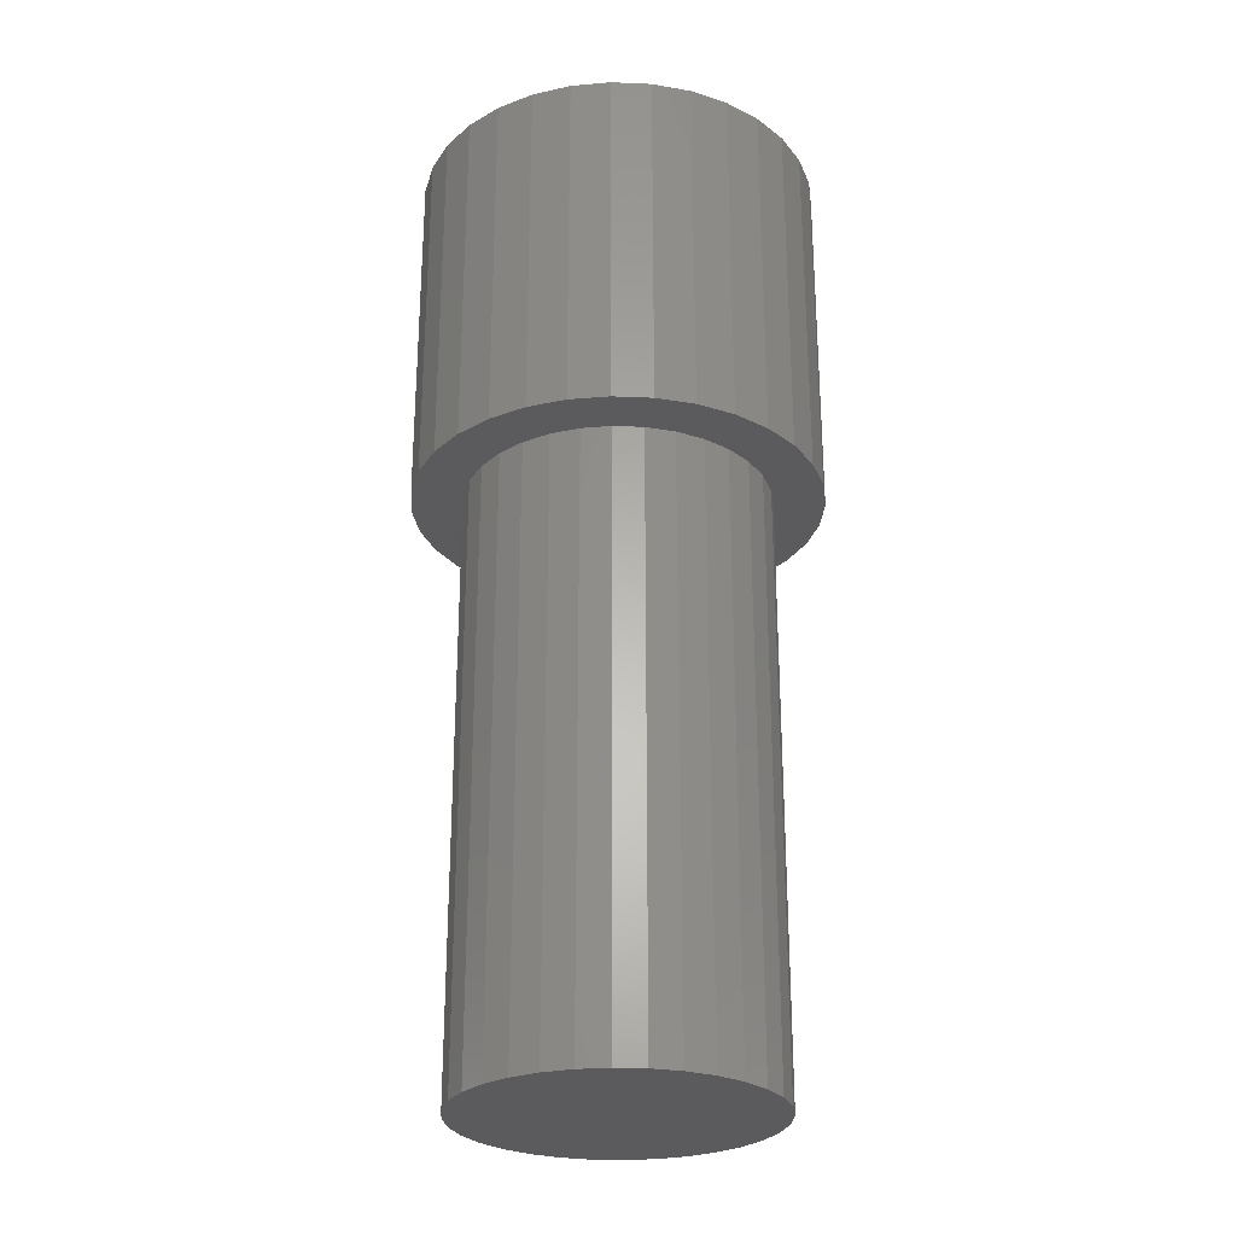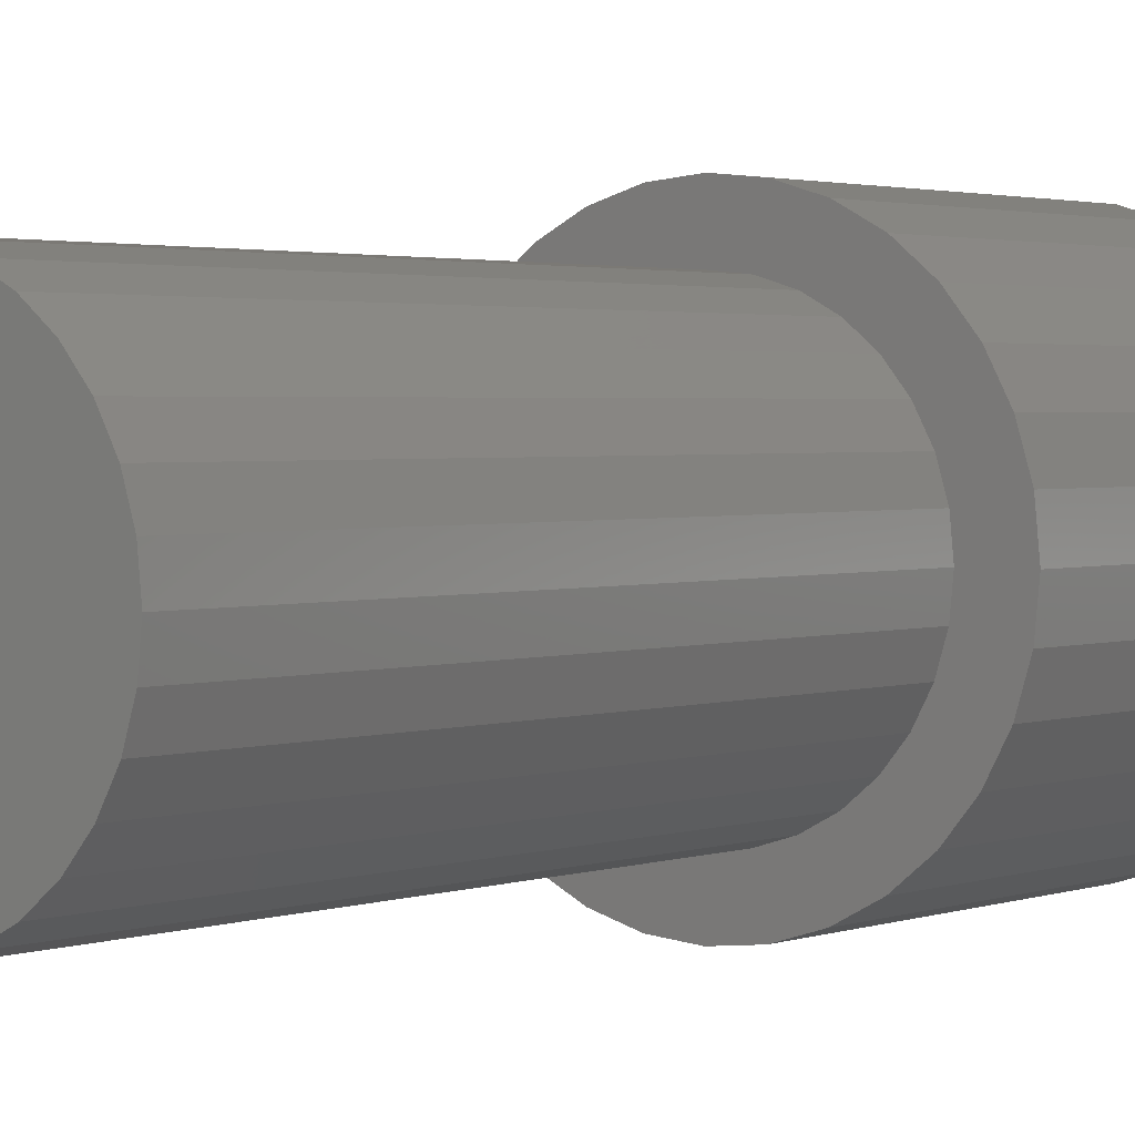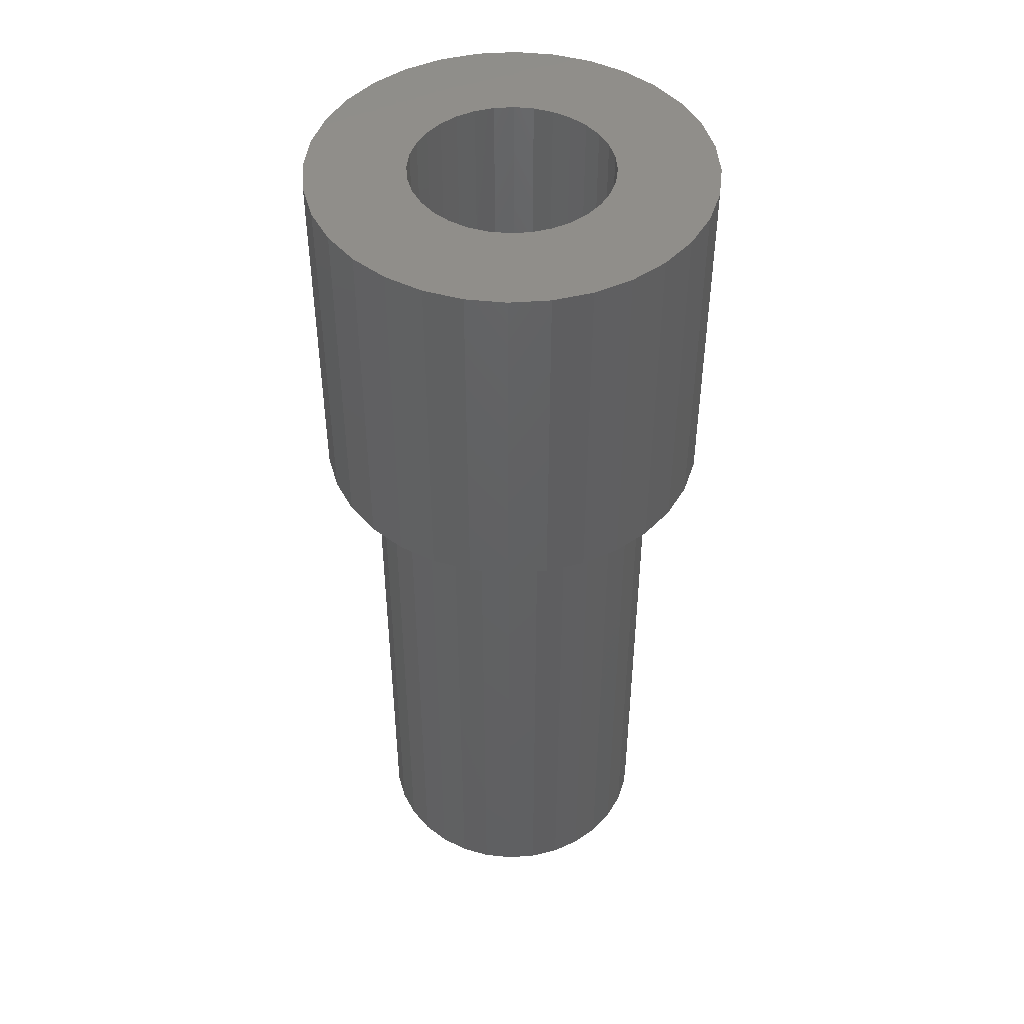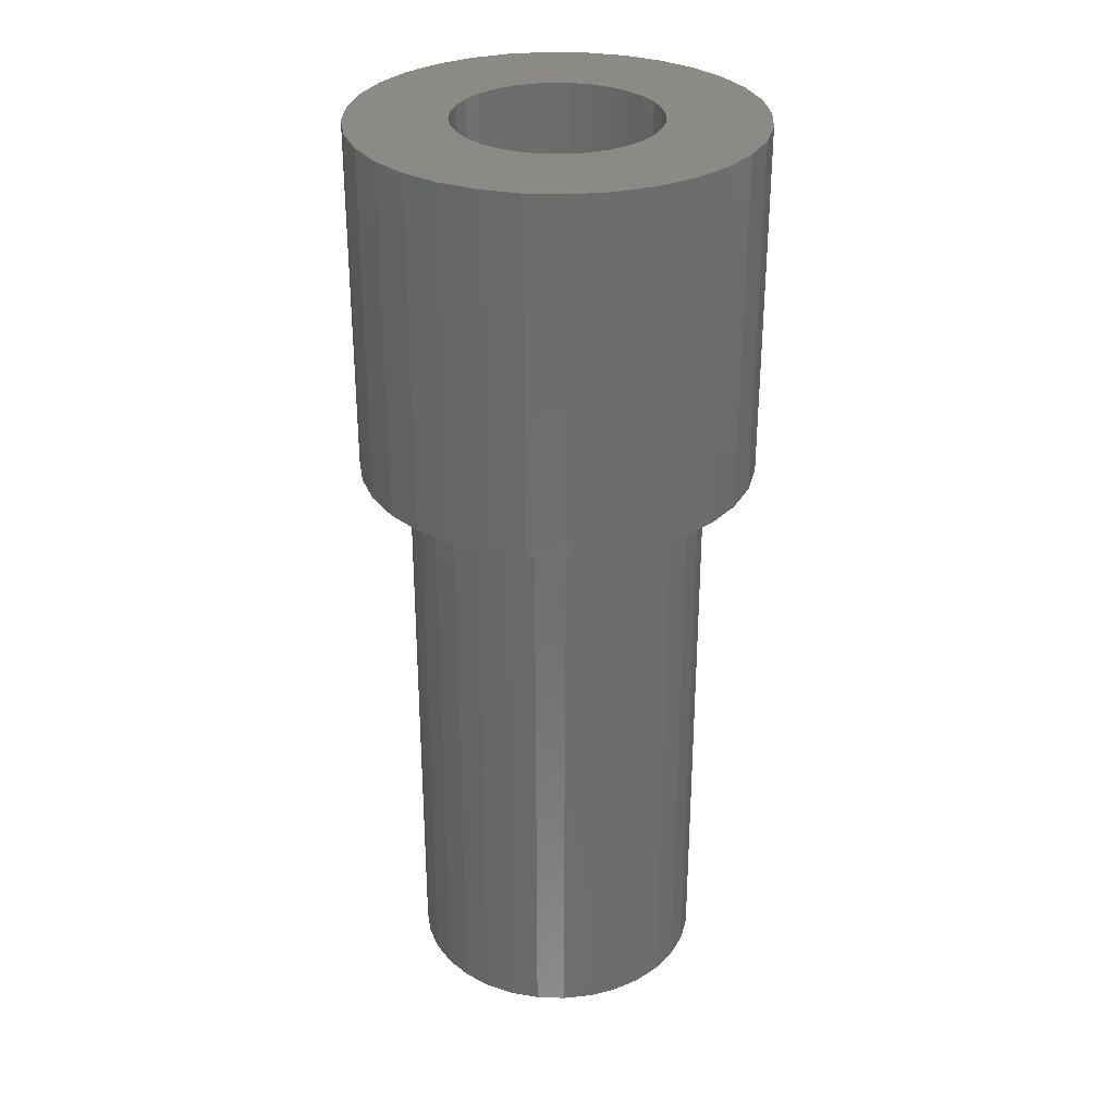
<metadata>
{"format":"stl","ext":"stl","renderer":"f3d","projection":"perspective","resolution":1024,"background":"white","views":[{"elev":-27.1,"azim":-76.8,"up":"+Z"},{"elev":2.1,"azim":-143.2,"up":"+Y"},{"elev":46.2,"azim":91.1,"up":"+Z"},{"elev":30.8,"azim":-36.7,"up":"+Z"}]}
</metadata>
<code>
# stl→obj: 256 verts, 508 faces
v -0.04267 0.06633 0
v -0.1442 0.06042 0
v -0.05476 0.05641 0
v -0.1442 -0.06042 0
v -0.05476 -0.05641 0
v -0.06468 -0.04432 0
v -0.04267 -0.06633 0
v 0.04596 0.06633 0
v 0.05805 0.05641 0
v 0.1475 0.06042 0
v 0.06797 0.04432 0
v 0.1475 -0.06042 0
v 0.05805 -0.05641 0
v 0.04596 -0.06633 0
v 0.001645 0.07977 0
v 0.01721 0.07824 0
v 0.1329 0.08772 0
v 0.1133 0.1116 0
v 0.08937 0.1313 0
v 0.06207 0.1459 0
v 0.03245 0.1549 0
v 0.001645 0.1579 0
v -0.02916 0.1549 0
v -0.05878 0.1459 0
v -0.08608 0.1313 0
v -0.11 0.1116 0
v -0.1296 0.08772 0
v -0.02888 0.0737 0
v -0.01392 0.07824 0
v -0.1296 -0.08772 0
v -0.11 -0.1116 0
v 0.001645 -0.07977 0
v -0.01392 -0.07824 0
v -0.02888 -0.0737 0
v -0.08608 -0.1313 0
v -0.05878 -0.1459 0
v -0.02916 -0.1549 0
v 0.001645 -0.1579 0
v 0.03245 -0.1549 0
v 0.06207 -0.1459 0
v 0.08937 -0.1313 0
v 0.1133 -0.1116 0
v 0.1329 -0.08772 0
v 0.03217 0.0737 0
v 0.03217 -0.0737 0
v 0.01721 -0.07824 0
v -0.1562 1.934e-17 0
v -0.07659 0.01556 0
v -0.1532 0.0308 0
v -0.07205 0.03053 0
v -0.06468 0.04432 0
v -0.1532 -0.0308 0
v -0.07659 -0.01556 0
v -0.07812 9.769e-18 0
v -0.07205 -0.03053 0
v 0.1565 0.0308 0
v 0.07534 0.03053 0
v 0.1595 0 0
v 0.07988 0.01556 0
v 0.08141 0 0
v 0.1565 -0.0308 0
v 0.07988 -0.01556 0
v 0.07534 -0.03053 0
v 0.06797 -0.04432 0
v 0.001645 0.07977 -0.2031
v -0.01392 0.07824 -0.2031
v -0.02888 0.0737 -0.2031
v -0.04267 0.06633 -0.2031
v -0.05476 0.05641 -0.2031
v -0.06468 0.04432 -0.2031
v -0.07205 0.03053 -0.2031
v -0.07659 0.01556 -0.2031
v -0.07812 9.769e-18 -0.2031
v 0.01721 0.07824 -0.2031
v 0.03217 0.0737 -0.2031
v 0.04596 0.06633 -0.2031
v 0.05805 0.05641 -0.2031
v 0.06797 0.04432 -0.2031
v 0.07534 0.03053 -0.2031
v 0.07988 0.01556 -0.2031
v 0.08141 -1.954e-17 -0.2031
v 0.001645 -0.07977 -0.2031
v 0.01721 -0.07824 -0.2031
v 0.03217 -0.0737 -0.2031
v 0.04596 -0.06633 -0.2031
v 0.05805 -0.05641 -0.2031
v 0.06797 -0.04432 -0.2031
v 0.07534 -0.03053 -0.2031
v 0.07988 -0.01556 -0.2031
v -0.01392 -0.07824 -0.2031
v -0.02888 -0.0737 -0.2031
v -0.04267 -0.06633 -0.2031
v -0.05476 -0.05641 -0.2031
v -0.06468 -0.04432 -0.2031
v -0.07205 -0.03053 -0.2031
v -0.07659 -0.01556 -0.2031
v 0.04153 0 -0.6719
v 0.03846 0.01542 -0.6719
v 0.04076 -0.007861 -0.6719
v 0.04076 0.007861 -0.6719
v -0.03906 2.283e-17 -0.6719
v -0.036 -0.01542 -0.6719
v -0.03829 0.007861 -0.6719
v -0.03829 -0.007861 -0.6719
v 0.03846 -0.01542 -0.6719
v 0.03474 0.02239 -0.6719
v 0.03474 -0.02239 -0.6719
v 0.02973 0.02849 -0.6719
v 0.02973 -0.02849 -0.6719
v 0.02362 0.0335 -0.6719
v 0.02362 -0.0335 -0.6719
v 0.01665 0.03723 -0.6719
v 0.01665 -0.03723 -0.6719
v 0.009095 0.03952 -0.6719
v 0.009095 -0.03952 -0.6719
v -0.006628 -0.03952 -0.6719
v -0.01419 0.03723 -0.6719
v -0.01419 -0.03723 -0.6719
v -0.02115 0.0335 -0.6719
v -0.02115 -0.0335 -0.6719
v -0.02726 0.02849 -0.6719
v -0.02726 -0.02849 -0.6719
v -0.03227 0.02239 -0.6719
v -0.03227 -0.02239 -0.6719
v -0.036 0.01542 -0.6719
v 0.001234 -0.0403 -0.6719
v 0.001234 0.0403 -0.6719
v -0.006628 0.03952 -0.6719
v 0.009095 -0.03952 -0.2031
v 0.01665 -0.03723 -0.2031
v 0.02362 -0.0335 -0.2031
v 0.02973 -0.02849 -0.2031
v 0.03474 -0.02239 -0.2031
v 0.03846 -0.01542 -0.2031
v 0.04076 -0.007861 -0.2031
v 0.04153 0 -0.2031
v 0.001234 -0.0403 -0.2031
v -0.006628 -0.03952 -0.2031
v -0.01419 -0.03723 -0.2031
v -0.02115 -0.0335 -0.2031
v -0.02726 -0.02849 -0.2031
v -0.03227 -0.02239 -0.2031
v -0.036 -0.01542 -0.2031
v -0.03829 -0.007861 -0.2031
v -0.03906 2.283e-17 -0.2031
v -0.006628 0.03952 -0.2031
v -0.01419 0.03723 -0.2031
v -0.02115 0.0335 -0.2031
v -0.02726 0.02849 -0.2031
v -0.03227 0.02239 -0.2031
v -0.036 0.01542 -0.2031
v -0.03829 0.007861 -0.2031
v 0.001234 0.0403 -0.2031
v 0.009095 0.03952 -0.2031
v 0.01665 0.03723 -0.2031
v 0.02362 0.0335 -0.2031
v 0.02973 0.02849 -0.2031
v 0.03474 0.02239 -0.2031
v 0.03846 0.01542 -0.2031
v 0.04076 0.007861 -0.2031
v -0.02187 0.1161 -0.2812
v -0.11 0.1116 -0.2812
v -0.08608 0.1313 -0.2812
v -0.04408 0.1094 -0.2812
v -0.1149 0.0231 -0.2812
v -0.1532 0.0308 -0.2812
v -0.1082 0.04532 -0.2812
v -0.11 -0.1116 -0.2812
v -0.04408 -0.1094 -0.2812
v -0.02187 -0.1161 -0.2812
v -0.08608 -0.1313 -0.2812
v 0.1133 0.1116 -0.2812
v 0.02434 0.1161 -0.2812
v 0.08937 0.1313 -0.2812
v 0.04655 0.1094 -0.2812
v 0.06702 0.09846 -0.2812
v 0.02434 -0.1161 -0.2812
v 0.04655 -0.1094 -0.2812
v 0.1133 -0.1116 -0.2812
v 0.08937 -0.1313 -0.2812
v 0.001234 -0.1184 -0.2812
v 0.06207 -0.1459 -0.2812
v 0.03245 -0.1549 -0.2812
v 0.001645 -0.1579 -0.2812
v -0.02916 -0.1549 -0.2812
v -0.05878 -0.1459 -0.2812
v 0.001234 0.1184 -0.2812
v -0.05878 0.1459 -0.2812
v -0.02916 0.1549 -0.2812
v 0.001645 0.1579 -0.2812
v 0.03245 0.1549 -0.2812
v 0.06207 0.1459 -0.2812
v -0.06456 0.09846 -0.2812
v -0.0825 0.08374 -0.2812
v -0.1296 0.08772 -0.2812
v -0.09723 0.06579 -0.2812
v -0.1442 0.06042 -0.2812
v -0.09723 -0.06579 -0.2812
v -0.1442 -0.06042 -0.2812
v -0.1082 -0.04532 -0.2812
v -0.1532 -0.0308 -0.2812
v -0.1149 -0.0231 -0.2812
v -0.1562 1.934e-17 -0.2812
v -0.1172 1.45e-17 -0.2812
v -0.06456 -0.09846 -0.2812
v -0.1296 -0.08772 -0.2812
v -0.0825 -0.08374 -0.2812
v 0.1174 0.0231 -0.2812
v 0.1106 0.04532 -0.2812
v 0.1565 0.0308 -0.2812
v 0.0997 0.06579 -0.2812
v 0.1475 0.06042 -0.2812
v 0.08497 0.08374 -0.2812
v 0.1329 0.08772 -0.2812
v 0.0997 -0.06579 -0.2812
v 0.1106 -0.04532 -0.2812
v 0.1475 -0.06042 -0.2812
v 0.1174 -0.0231 -0.2812
v 0.1565 -0.0308 -0.2812
v 0.1197 0 -0.2812
v 0.1595 0 -0.2812
v 0.06702 -0.09846 -0.2812
v 0.08497 -0.08374 -0.2812
v 0.1329 -0.08772 -0.2812
v -0.1172 1.45e-17 -0.75
v -0.1149 0.0231 -0.75
v -0.1082 0.04532 -0.75
v -0.09723 0.06579 -0.75
v -0.0825 0.08374 -0.75
v -0.06456 0.09846 -0.75
v -0.04408 0.1094 -0.75
v -0.02187 0.1161 -0.75
v 0.001234 0.1184 -0.75
v 0.02434 0.1161 -0.75
v 0.04655 0.1094 -0.75
v 0.06702 0.09846 -0.75
v 0.08497 0.08374 -0.75
v 0.0997 0.06579 -0.75
v 0.1106 0.04532 -0.75
v 0.1174 0.0231 -0.75
v 0.1197 0 -0.75
v 0.1174 -0.0231 -0.75
v 0.1106 -0.04532 -0.75
v 0.0997 -0.06579 -0.75
v 0.08497 -0.08374 -0.75
v 0.06702 -0.09846 -0.75
v 0.04655 -0.1094 -0.75
v 0.02434 -0.1161 -0.75
v 0.001234 -0.1184 -0.75
v -0.02187 -0.1161 -0.75
v -0.04408 -0.1094 -0.75
v -0.06456 -0.09846 -0.75
v -0.0825 -0.08374 -0.75
v -0.09723 -0.06579 -0.75
v -0.1082 -0.04532 -0.75
v -0.1149 -0.0231 -0.75
f 1 2 3
f 4 5 6
f 7 5 4
f 8 9 10
f 10 9 11
f 12 13 14
f 15 16 17
f 15 17 18
f 15 18 19
f 15 19 20
f 15 20 21
f 15 21 22
f 15 22 23
f 15 23 24
f 15 24 25
f 15 25 26
f 15 26 27
f 27 2 1
f 27 1 28
f 27 28 29
f 27 29 15
f 30 31 32
f 30 32 33
f 30 33 34
f 30 34 7
f 30 7 4
f 32 31 35
f 32 35 36
f 32 36 37
f 32 37 38
f 32 38 39
f 32 39 40
f 32 40 41
f 32 41 42
f 32 42 43
f 17 16 44
f 17 44 8
f 17 8 10
f 43 12 14
f 43 14 45
f 43 45 46
f 43 46 32
f 47 48 49
f 49 48 50
f 49 50 2
f 2 50 51
f 2 51 3
f 52 53 47
f 47 53 54
f 47 54 48
f 4 6 52
f 52 6 55
f 52 55 53
f 10 11 56
f 56 11 57
f 56 57 58
f 58 57 59
f 58 59 60
f 58 60 61
f 61 60 62
f 61 62 63
f 61 63 12
f 12 63 64
f 12 64 13
f 65 29 66
f 66 29 28
f 66 28 67
f 67 28 1
f 67 1 68
f 68 1 3
f 68 3 69
f 69 3 51
f 69 51 70
f 70 51 50
f 70 50 71
f 71 50 48
f 71 48 72
f 72 48 54
f 72 54 73
f 29 65 15
f 15 65 74
f 15 74 16
f 16 74 75
f 16 75 44
f 44 75 76
f 44 76 8
f 8 76 77
f 8 77 9
f 9 77 78
f 9 78 11
f 11 78 79
f 11 79 57
f 57 79 80
f 57 80 59
f 59 80 81
f 59 81 60
f 82 46 83
f 83 46 45
f 83 45 84
f 84 45 14
f 84 14 85
f 85 14 13
f 85 13 86
f 86 13 64
f 86 64 87
f 87 64 63
f 87 63 88
f 88 63 62
f 88 62 89
f 89 62 60
f 89 60 81
f 46 82 32
f 32 82 90
f 32 90 33
f 33 90 91
f 33 91 34
f 34 91 92
f 34 92 7
f 7 92 93
f 7 93 5
f 5 93 94
f 5 94 6
f 6 94 95
f 6 95 55
f 55 95 96
f 55 96 53
f 53 96 73
f 53 73 54
f 97 98 99
f 97 100 98
f 101 102 103
f 101 104 102
f 99 98 105
f 105 98 106
f 105 106 107
f 107 106 108
f 107 108 109
f 109 108 110
f 109 110 111
f 111 110 112
f 111 112 113
f 113 112 114
f 113 114 115
f 116 117 118
f 118 117 119
f 118 119 120
f 120 119 121
f 120 121 122
f 122 121 123
f 122 123 124
f 124 123 125
f 124 125 102
f 102 125 103
f 115 114 126
f 126 114 127
f 126 127 116
f 116 127 128
f 116 128 117
f 126 129 115
f 115 129 130
f 115 130 113
f 113 130 131
f 113 131 111
f 111 131 132
f 111 132 109
f 109 132 133
f 109 133 107
f 107 133 134
f 107 134 105
f 105 134 135
f 105 135 99
f 99 135 136
f 99 136 97
f 129 126 137
f 137 126 116
f 137 116 138
f 138 116 118
f 138 118 139
f 139 118 120
f 139 120 140
f 140 120 122
f 140 122 141
f 141 122 124
f 141 124 142
f 142 124 102
f 142 102 143
f 143 102 104
f 143 104 144
f 144 104 101
f 144 101 145
f 127 146 128
f 128 146 147
f 128 147 117
f 117 147 148
f 117 148 119
f 119 148 149
f 119 149 121
f 121 149 150
f 121 150 123
f 123 150 151
f 123 151 125
f 125 151 152
f 125 152 103
f 103 152 145
f 103 145 101
f 146 127 153
f 153 127 114
f 153 114 154
f 154 114 112
f 154 112 155
f 155 112 110
f 155 110 156
f 156 110 108
f 156 108 157
f 157 108 106
f 157 106 158
f 158 106 98
f 158 98 159
f 159 98 100
f 159 100 160
f 160 100 97
f 160 97 136
f 133 132 84
f 84 132 131
f 84 131 130
f 84 130 83
f 83 130 129
f 83 129 137
f 83 137 82
f 82 137 138
f 82 138 90
f 90 138 139
f 90 139 140
f 90 140 91
f 91 140 141
f 91 141 142
f 158 75 157
f 156 157 75
f 75 74 156
f 156 74 155
f 154 155 74
f 74 65 154
f 154 65 153
f 146 153 65
f 65 66 146
f 146 66 147
f 136 135 85
f 136 85 86
f 136 86 87
f 136 87 88
f 136 88 89
f 136 89 81
f 136 81 80
f 136 80 79
f 136 79 78
f 136 78 77
f 136 77 76
f 85 135 134
f 85 134 133
f 85 133 84
f 92 91 142
f 92 142 143
f 92 143 144
f 92 144 145
f 145 68 69
f 145 69 70
f 145 70 71
f 145 71 72
f 145 72 73
f 145 73 96
f 145 96 95
f 145 95 94
f 145 94 93
f 145 93 92
f 76 75 158
f 76 158 159
f 76 159 160
f 76 160 136
f 67 68 150
f 67 150 149
f 67 149 148
f 67 148 147
f 67 147 66
f 68 145 152
f 68 152 151
f 68 151 150
f 161 162 163
f 164 162 161
f 165 166 167
f 168 169 170
f 170 171 168
f 172 173 174
f 172 175 173
f 176 175 172
f 177 178 179
f 180 177 179
f 181 177 180
f 181 180 182
f 181 182 183
f 181 183 184
f 181 184 185
f 181 185 186
f 181 186 171
f 181 171 170
f 187 161 163
f 187 163 188
f 187 188 189
f 187 189 190
f 187 190 191
f 187 191 192
f 187 192 174
f 187 174 173
f 164 193 162
f 162 193 194
f 162 194 195
f 195 194 196
f 195 196 197
f 197 196 167
f 197 167 166
f 198 199 200
f 200 199 201
f 200 201 202
f 202 201 203
f 202 203 204
f 204 203 166
f 204 166 165
f 169 168 205
f 205 168 206
f 205 206 207
f 207 206 199
f 207 199 198
f 208 209 210
f 210 209 211
f 210 211 212
f 212 211 213
f 212 213 214
f 214 213 176
f 214 176 172
f 215 216 217
f 217 216 218
f 217 218 219
f 219 218 220
f 219 220 221
f 221 220 208
f 221 208 210
f 178 222 179
f 179 222 223
f 179 223 224
f 224 223 215
f 224 215 217
f 225 204 226
f 226 204 165
f 226 165 227
f 227 165 167
f 227 167 228
f 228 167 196
f 228 196 229
f 229 196 194
f 229 194 230
f 230 194 193
f 230 193 231
f 231 193 164
f 231 164 232
f 232 164 161
f 232 161 233
f 233 161 187
f 233 187 234
f 234 187 173
f 234 173 235
f 235 173 175
f 235 175 236
f 236 175 176
f 236 176 237
f 237 176 213
f 237 213 238
f 238 213 211
f 238 211 239
f 239 211 209
f 239 209 240
f 240 209 208
f 240 208 241
f 241 208 220
f 241 220 242
f 242 220 218
f 242 218 243
f 243 218 216
f 243 216 244
f 244 216 215
f 244 215 245
f 245 215 223
f 245 223 246
f 246 223 222
f 246 222 247
f 247 222 178
f 247 178 248
f 248 178 177
f 248 177 249
f 249 177 181
f 249 181 250
f 250 181 170
f 250 170 251
f 251 170 169
f 251 169 252
f 252 169 205
f 252 205 253
f 253 205 207
f 253 207 254
f 254 207 198
f 254 198 255
f 255 198 200
f 255 200 256
f 256 200 202
f 256 202 225
f 225 202 204
f 221 58 219
f 219 58 61
f 219 61 217
f 217 61 12
f 217 12 224
f 224 12 43
f 224 43 179
f 179 43 42
f 179 42 180
f 180 42 41
f 180 41 182
f 182 41 40
f 182 40 183
f 183 40 39
f 183 39 184
f 184 39 38
f 184 38 185
f 185 38 37
f 185 37 186
f 186 37 36
f 186 36 171
f 171 36 35
f 171 35 168
f 168 35 31
f 168 31 206
f 206 31 30
f 206 30 199
f 199 30 4
f 199 4 201
f 201 4 52
f 201 52 203
f 203 52 47
f 203 47 166
f 166 47 49
f 166 49 197
f 197 49 2
f 197 2 195
f 195 2 27
f 195 27 162
f 162 27 26
f 162 26 163
f 163 26 25
f 163 25 188
f 188 25 24
f 188 24 189
f 189 24 23
f 189 23 190
f 190 23 22
f 190 22 191
f 191 22 21
f 191 21 192
f 192 21 20
f 192 20 174
f 174 20 19
f 174 19 172
f 172 19 18
f 172 18 214
f 214 18 17
f 214 17 212
f 212 17 10
f 212 10 210
f 210 10 56
f 210 56 221
f 221 56 58
f 233 234 232
f 231 232 234
f 235 231 234
f 230 231 235
f 236 230 235
f 247 251 246
f 250 251 247
f 248 250 247
f 249 250 248
f 251 252 246
f 246 252 253
f 246 253 245
f 245 253 254
f 245 254 244
f 244 254 255
f 244 255 243
f 243 255 256
f 243 256 242
f 242 256 225
f 242 225 241
f 241 225 226
f 241 226 240
f 240 226 227
f 240 227 239
f 239 227 228
f 239 228 238
f 238 228 229
f 238 229 237
f 237 229 230
f 237 230 236

</code>
